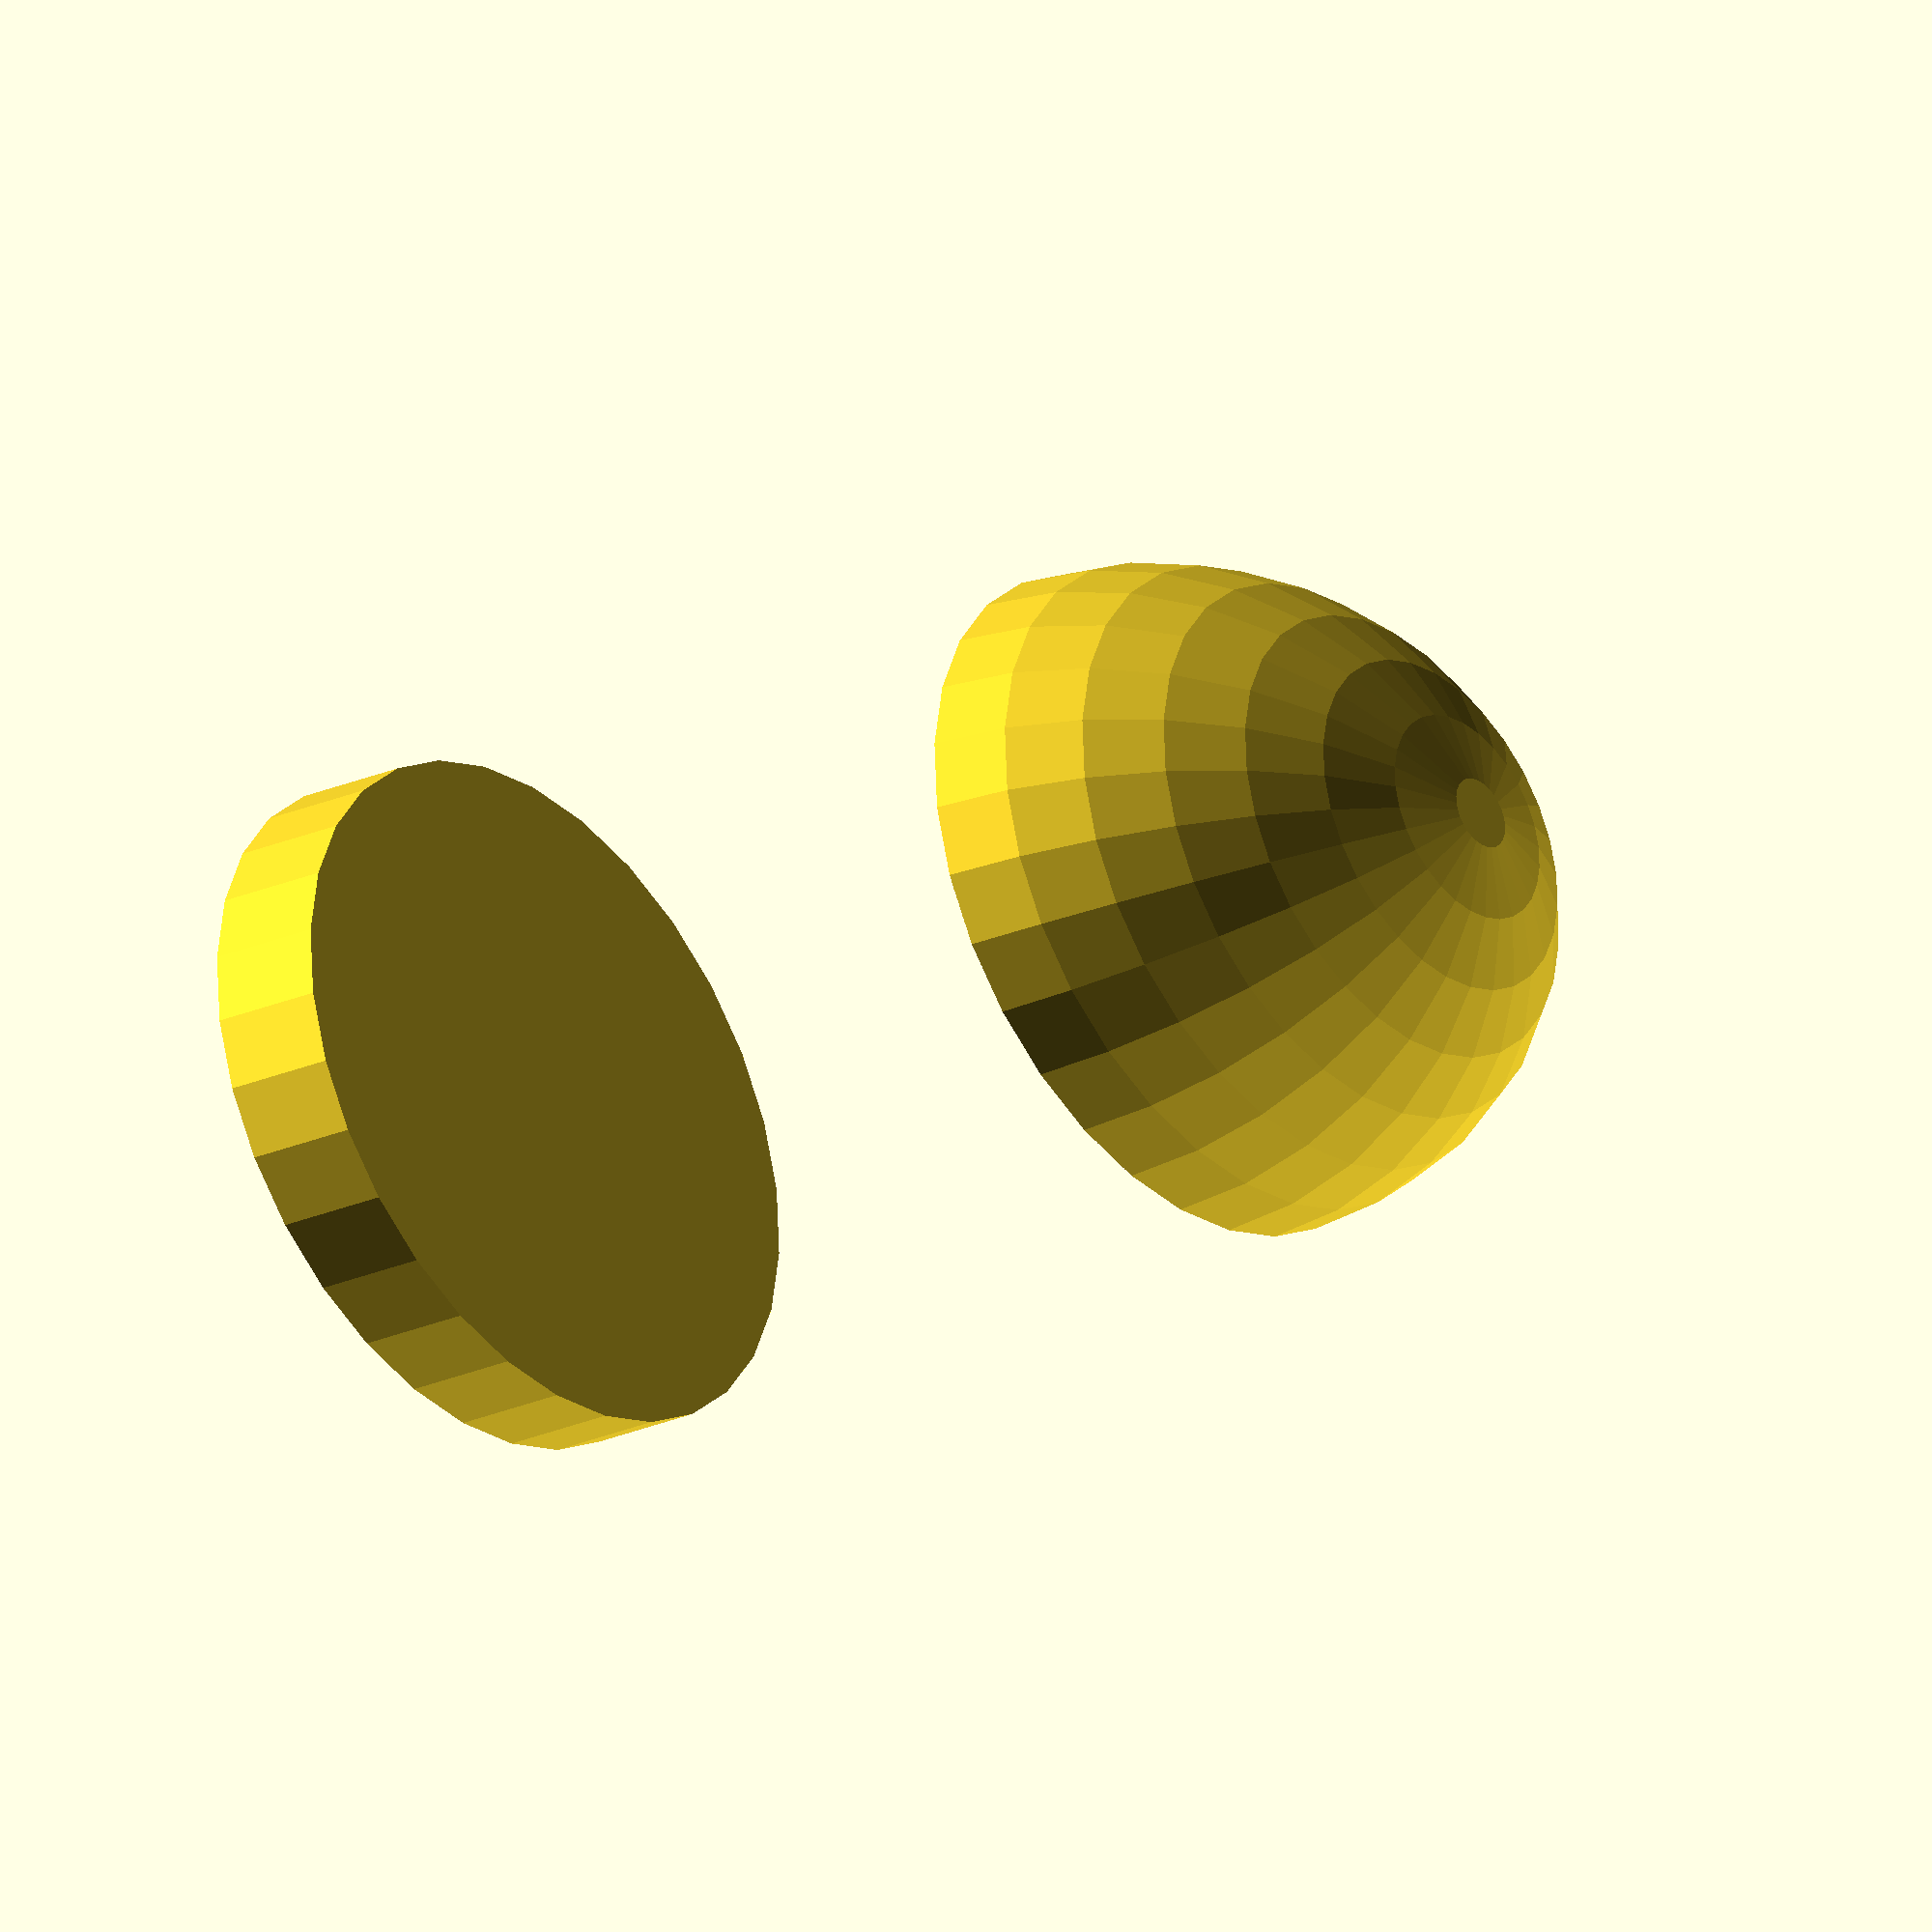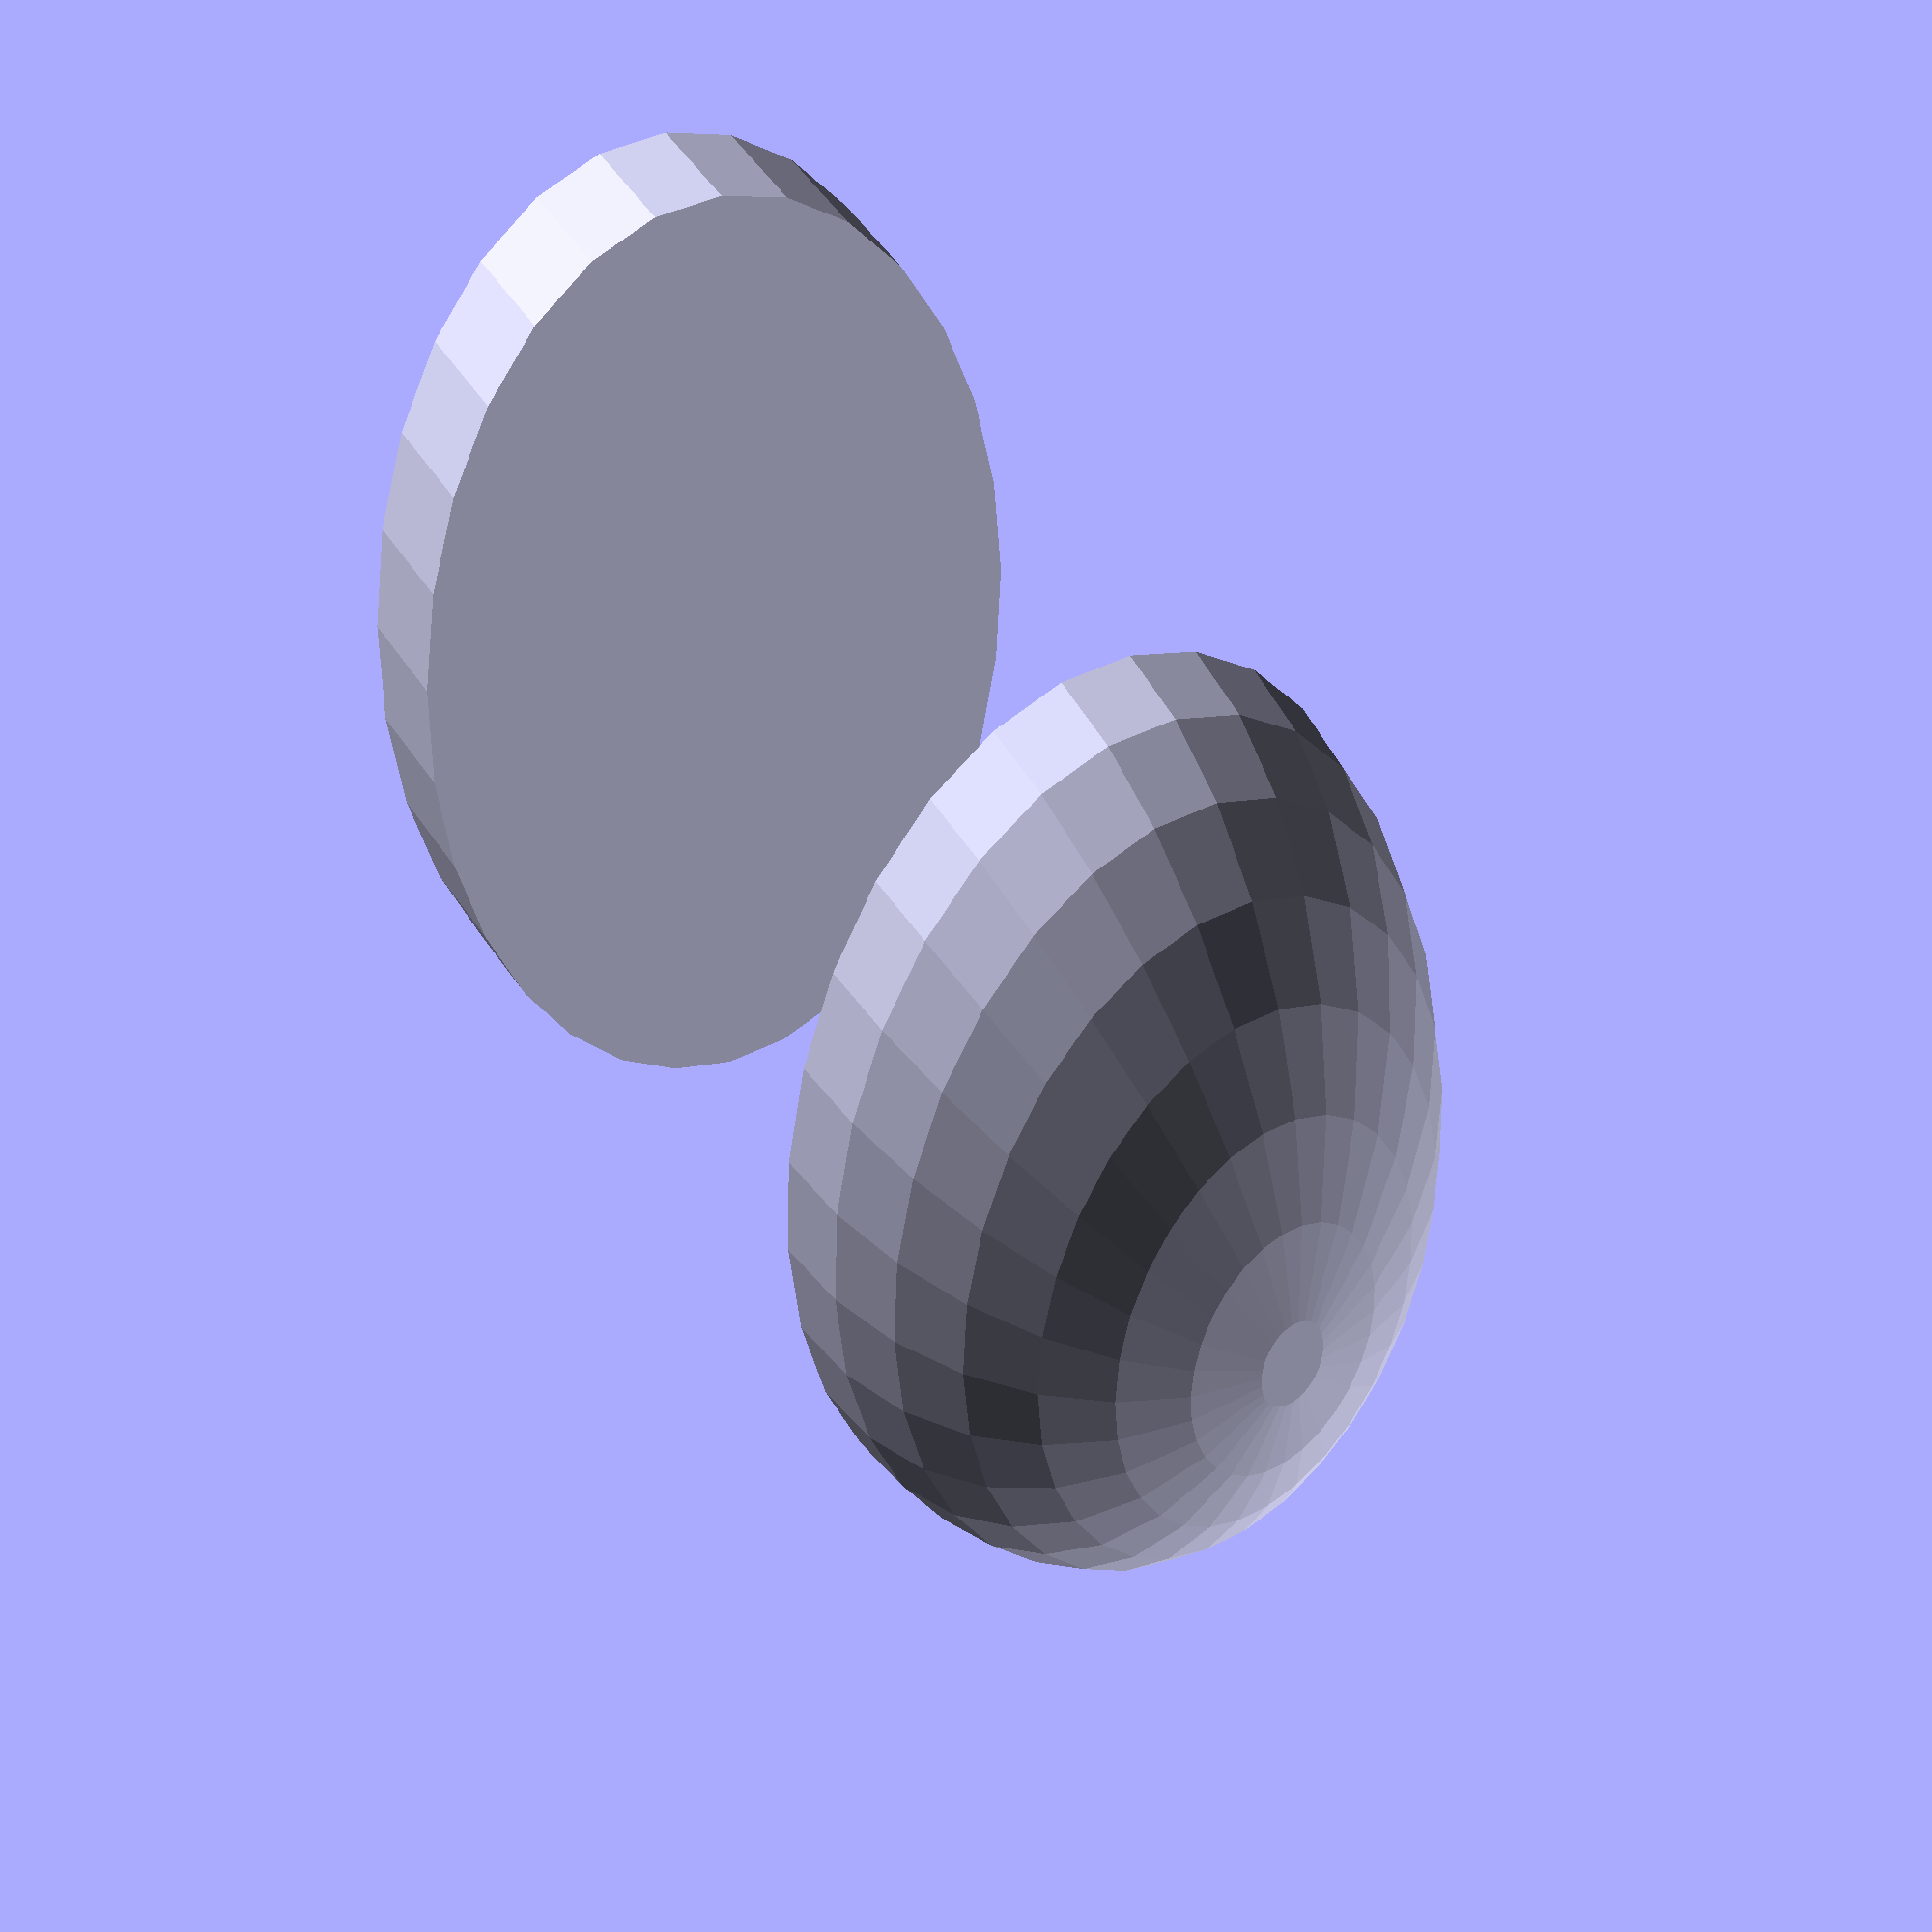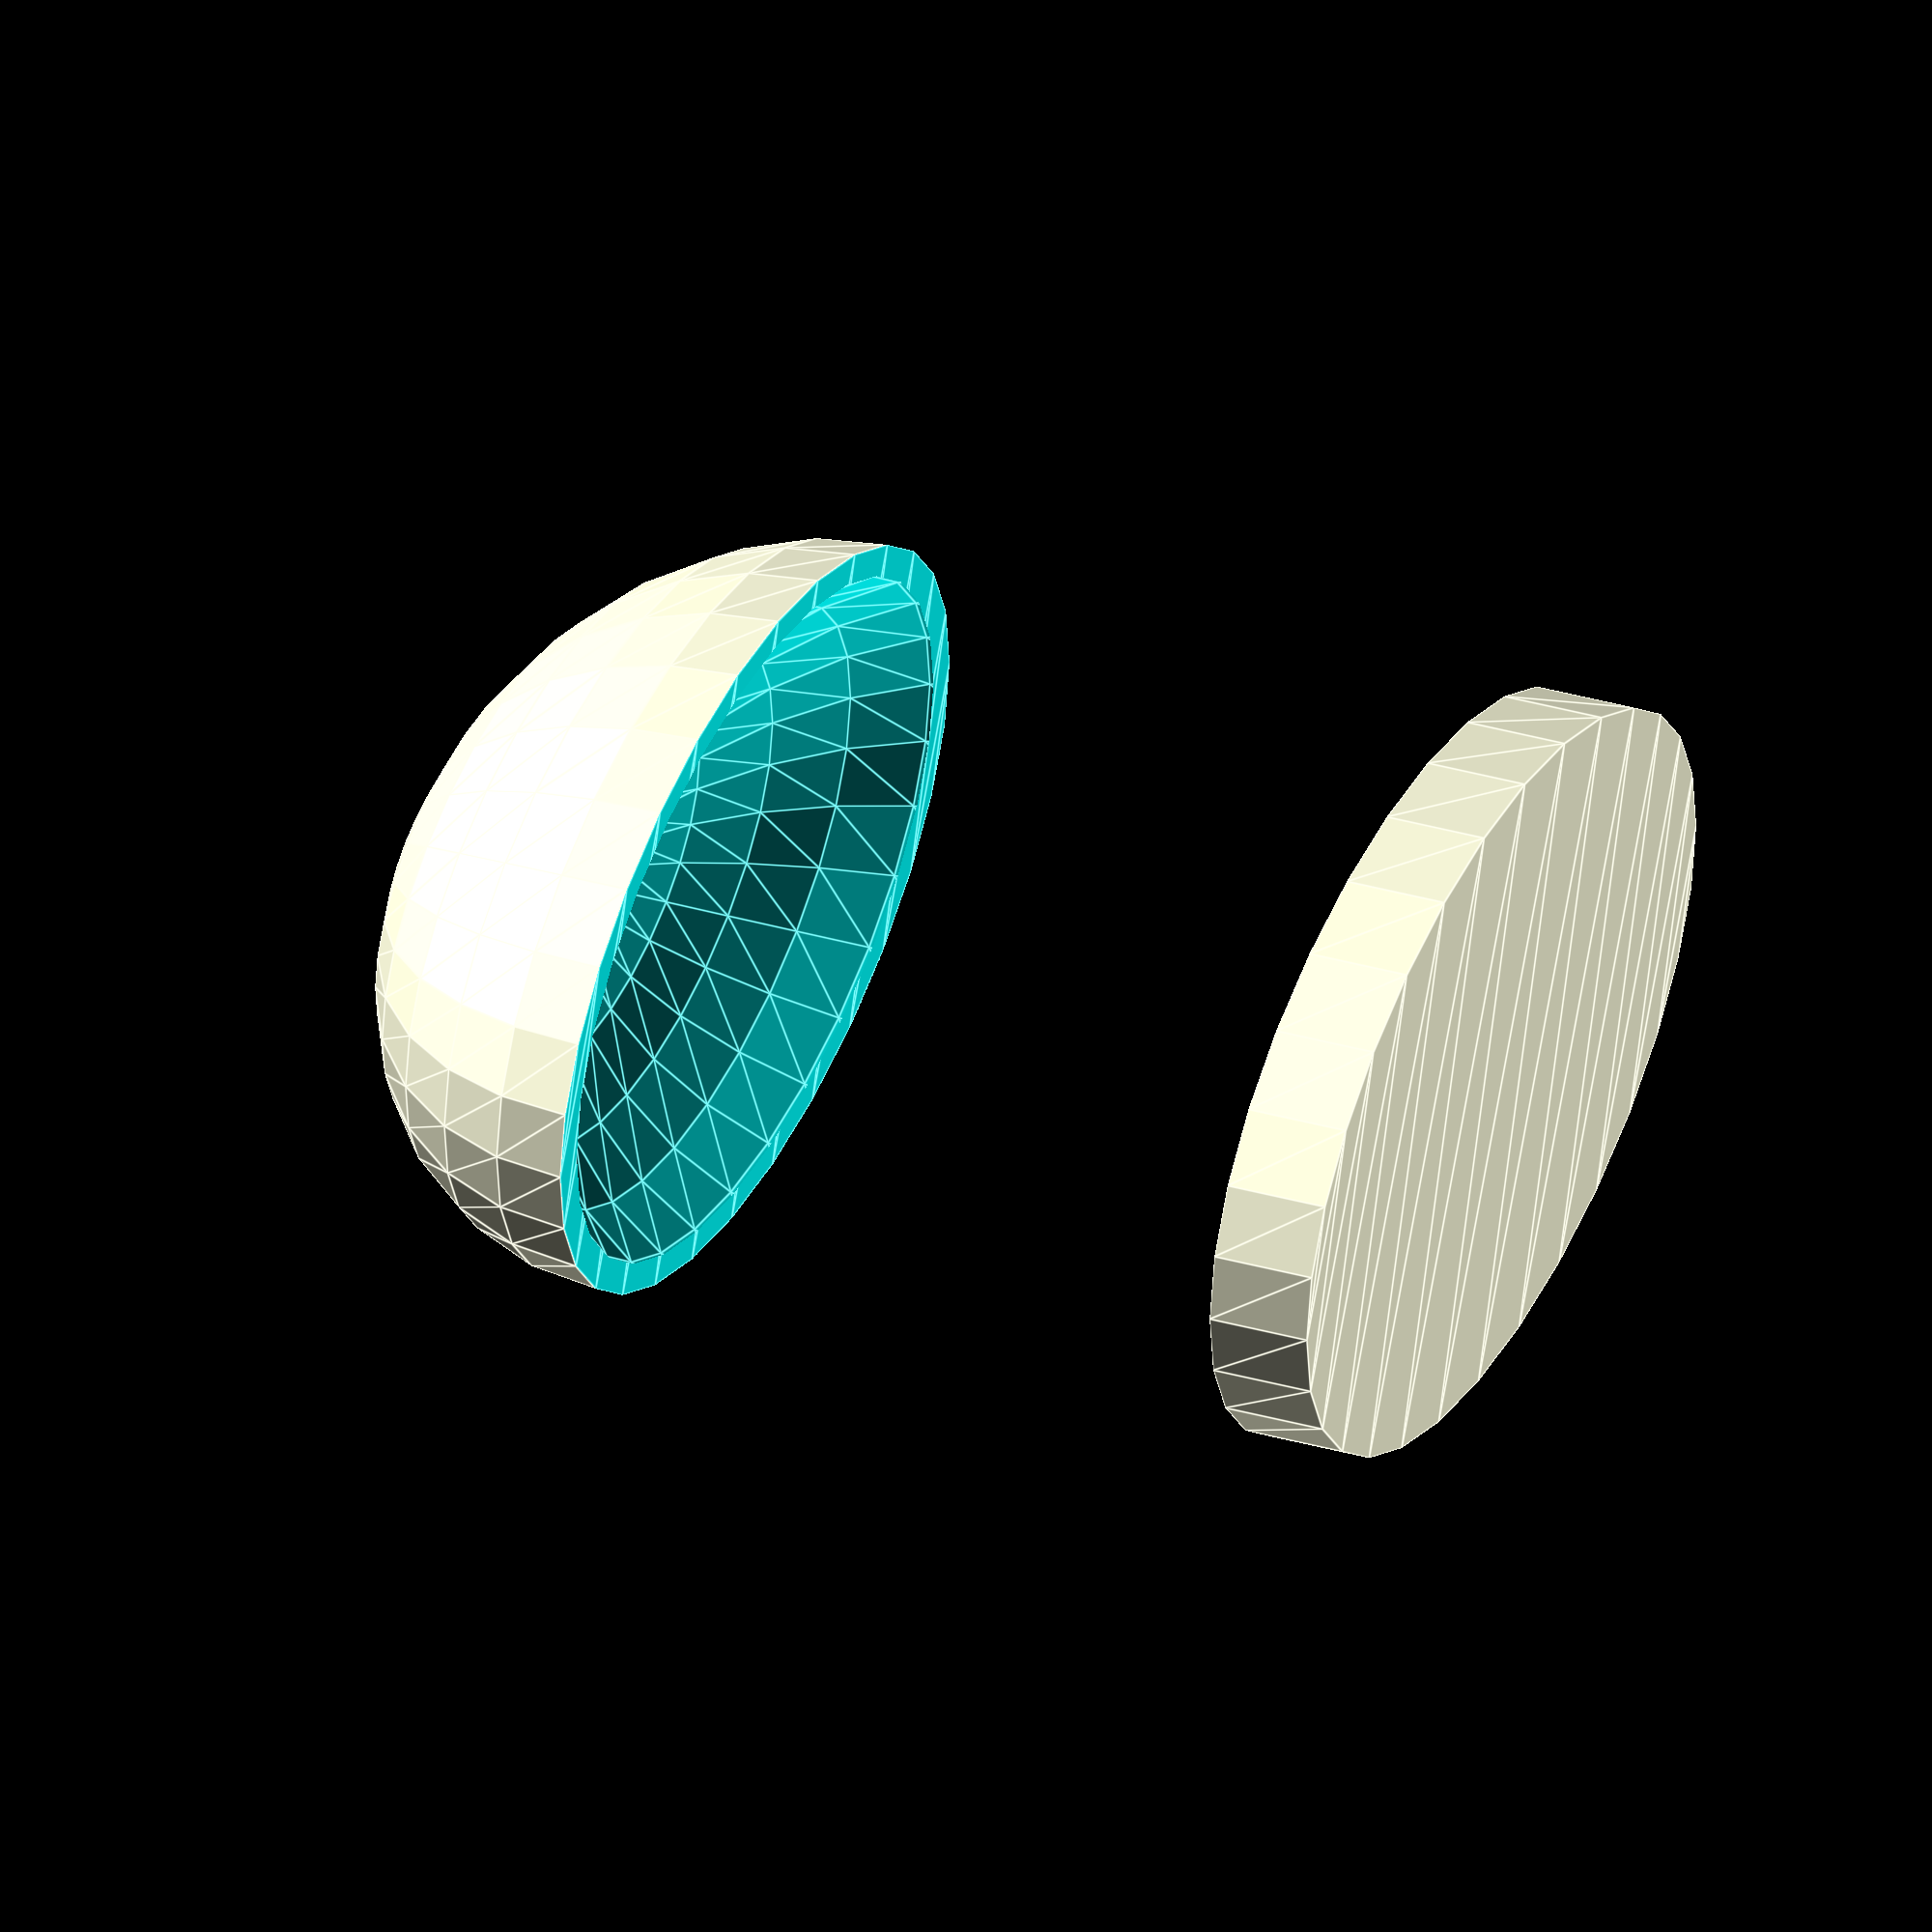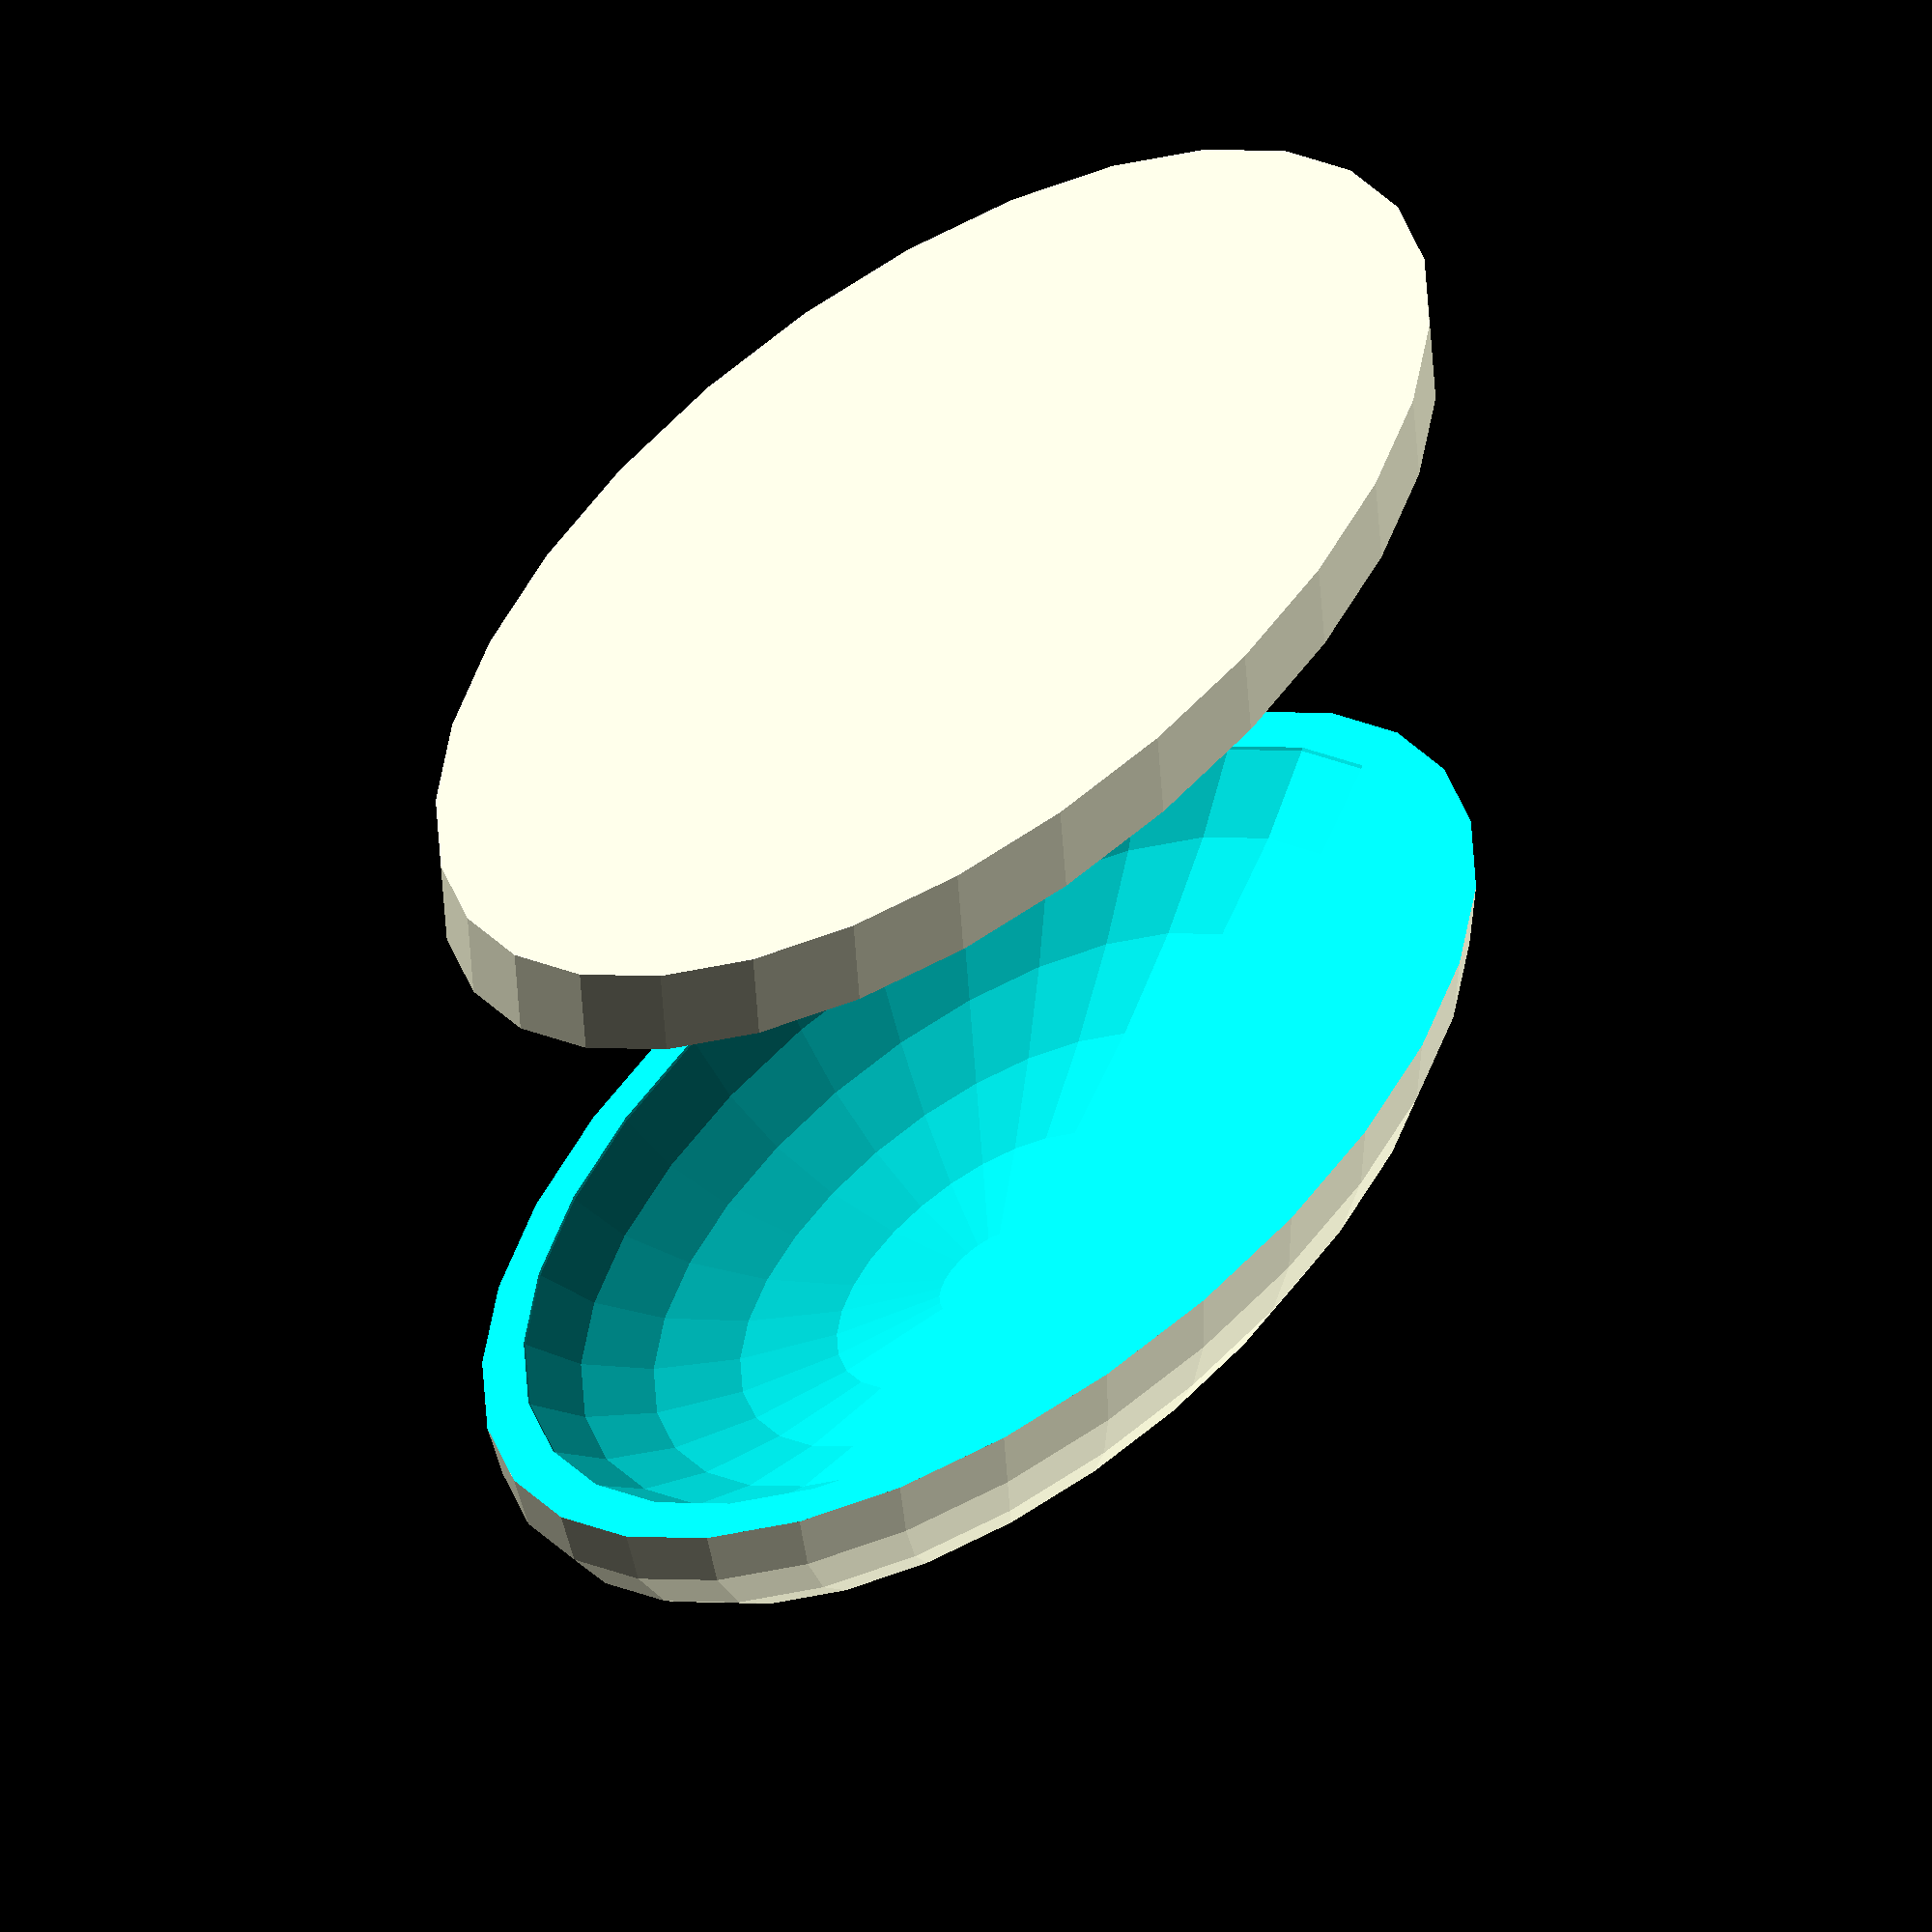
<openscad>
module mySphere (radius, x, y, z) {
    resize([x, y, z])
    sphere(r = radius);
}

module myEllipse(radius, height, x, y, z) {
    linear_extrude(height = height, center = false, convexity = 10)
        resize([x, y, z])
        circle(r = radius);
}


myRadius = 10;
myX = 20;
myY = 10;
myZ = 10;

eHeight = 1.5;

capThickness = 2;

module cap(myRadius, capThickness, myX, myY, myZ) {
    difference () {
        mySphere(myRadius, myX, myY, myZ);
        translate([0,0, -capThickness]) mySphere(myRadius, myX, myY, myZ);
    }
}

module clips(myRadius, eHeight, myX, myY, myZ) {
    translate([0,0, -1.5]) myEllipse(myRadius, eHeight, myX, myY, myZ);    
}

difference () {
    cap(myRadius, capThickness, myX, myY, myZ);
    translate([0,0, -1.5]) myEllipse(myRadius, eHeight, myX, myY, myZ);    
}

translate([0,0,-10]) clips(myRadius, eHeight, myX, myY, myZ);




</openscad>
<views>
elev=222.4 azim=142.8 roll=246.2 proj=o view=solid
elev=127.3 azim=86.1 roll=213.1 proj=p view=wireframe
elev=137.2 azim=335.6 roll=72.2 proj=o view=edges
elev=225.9 azim=232.1 roll=356.6 proj=o view=solid
</views>
